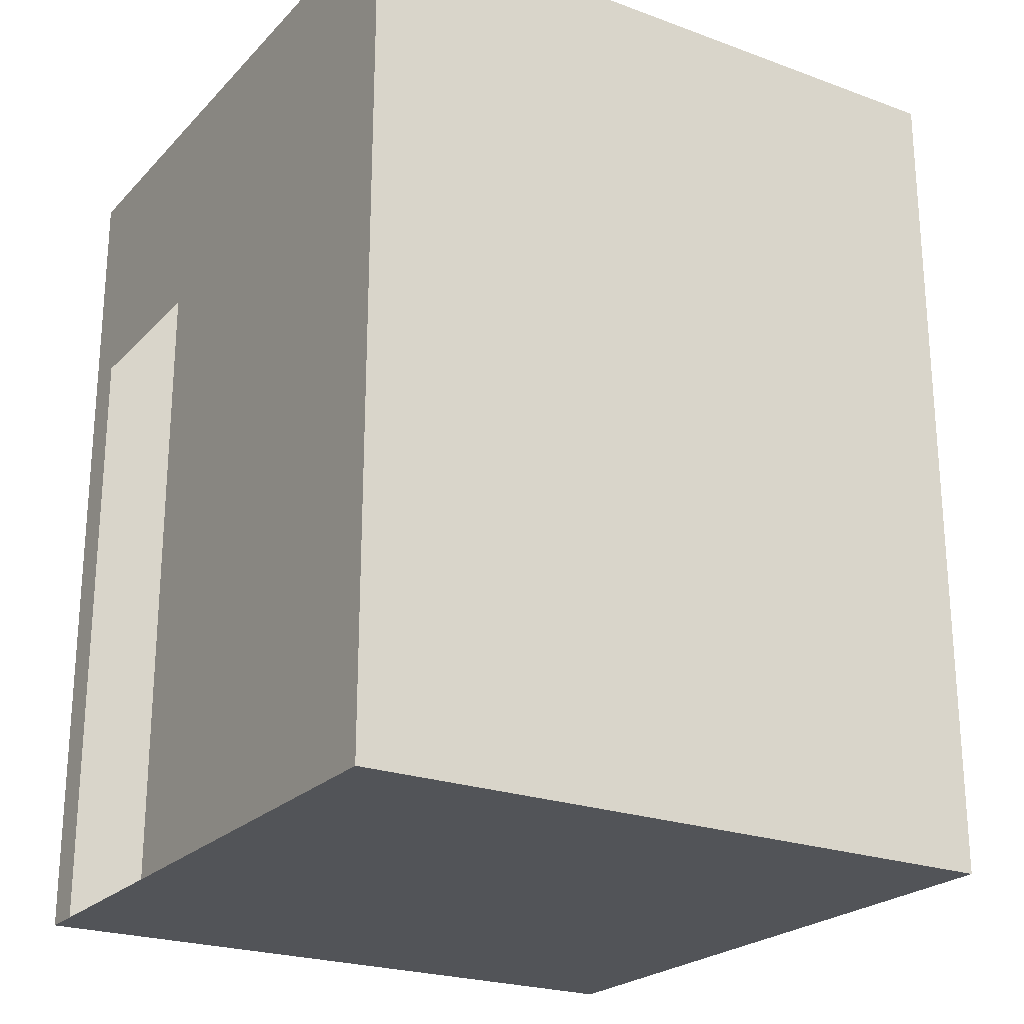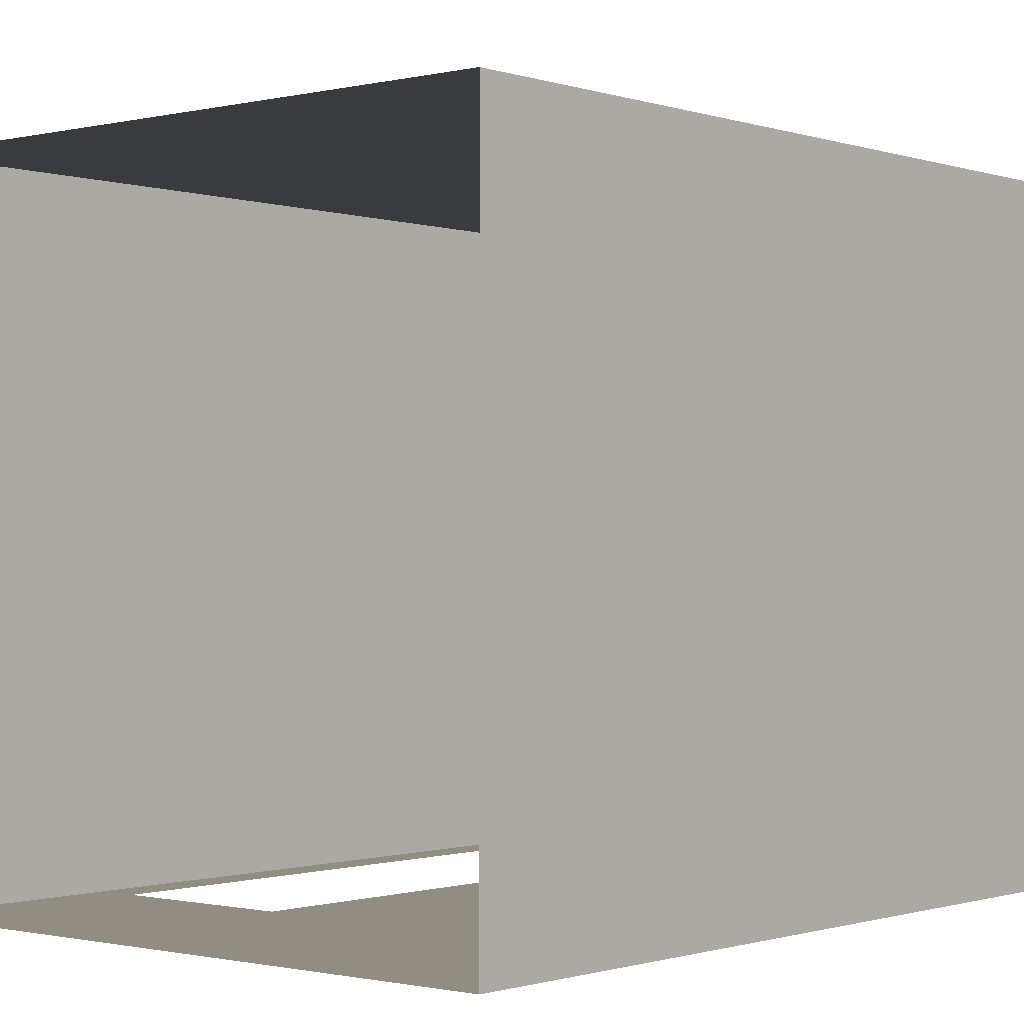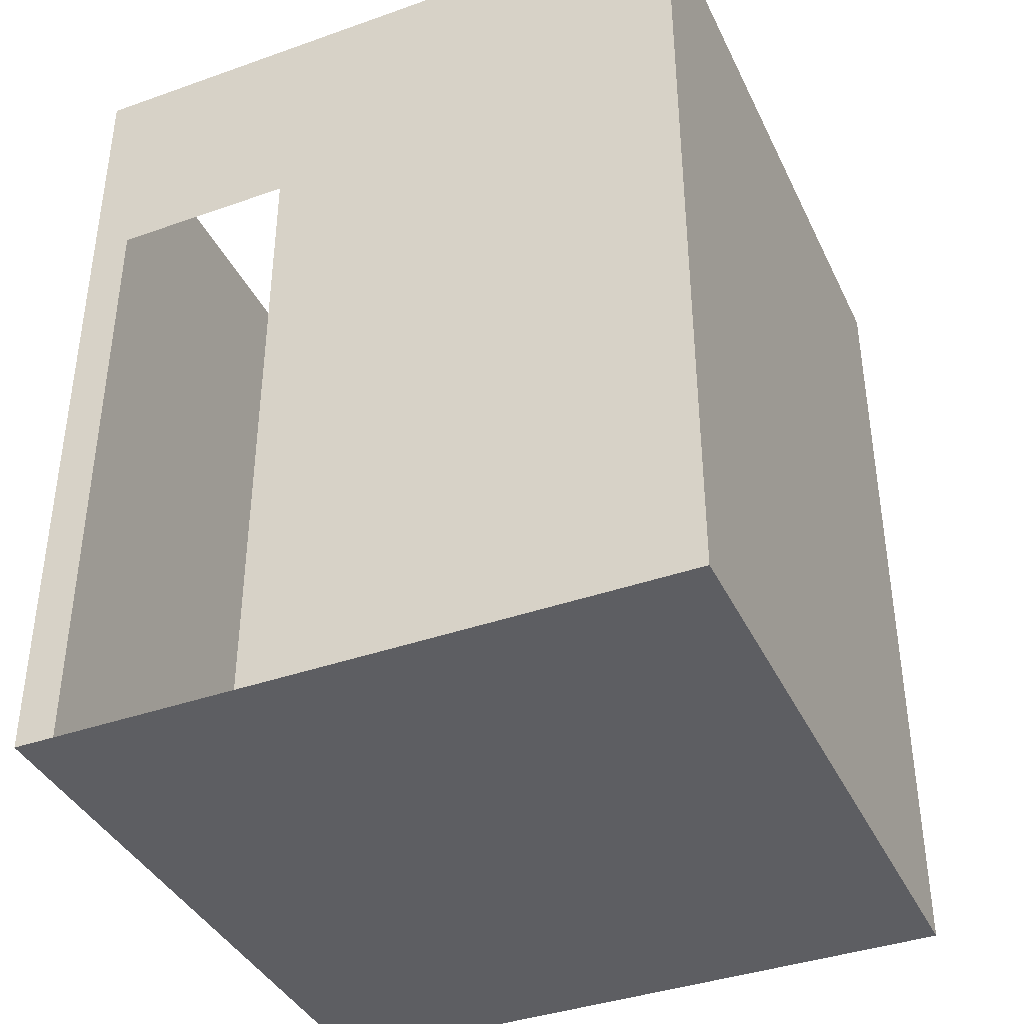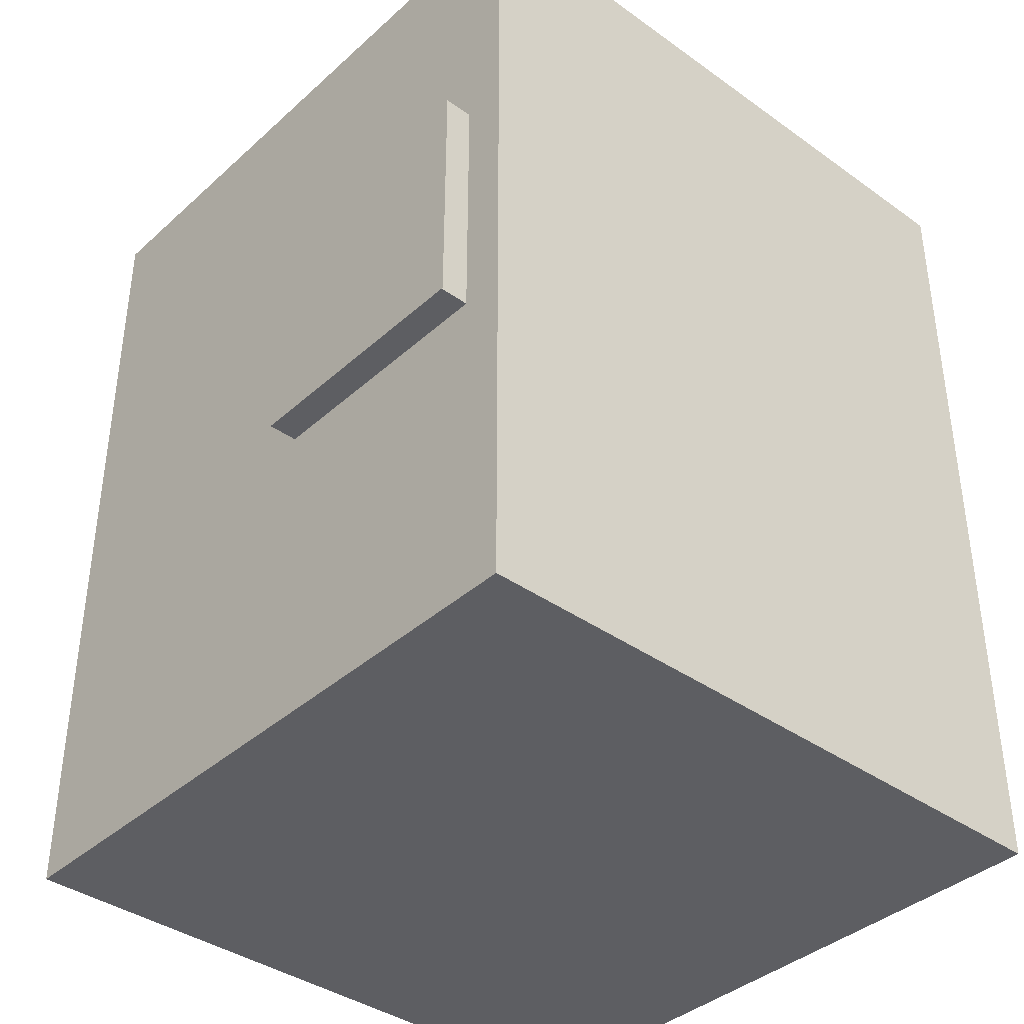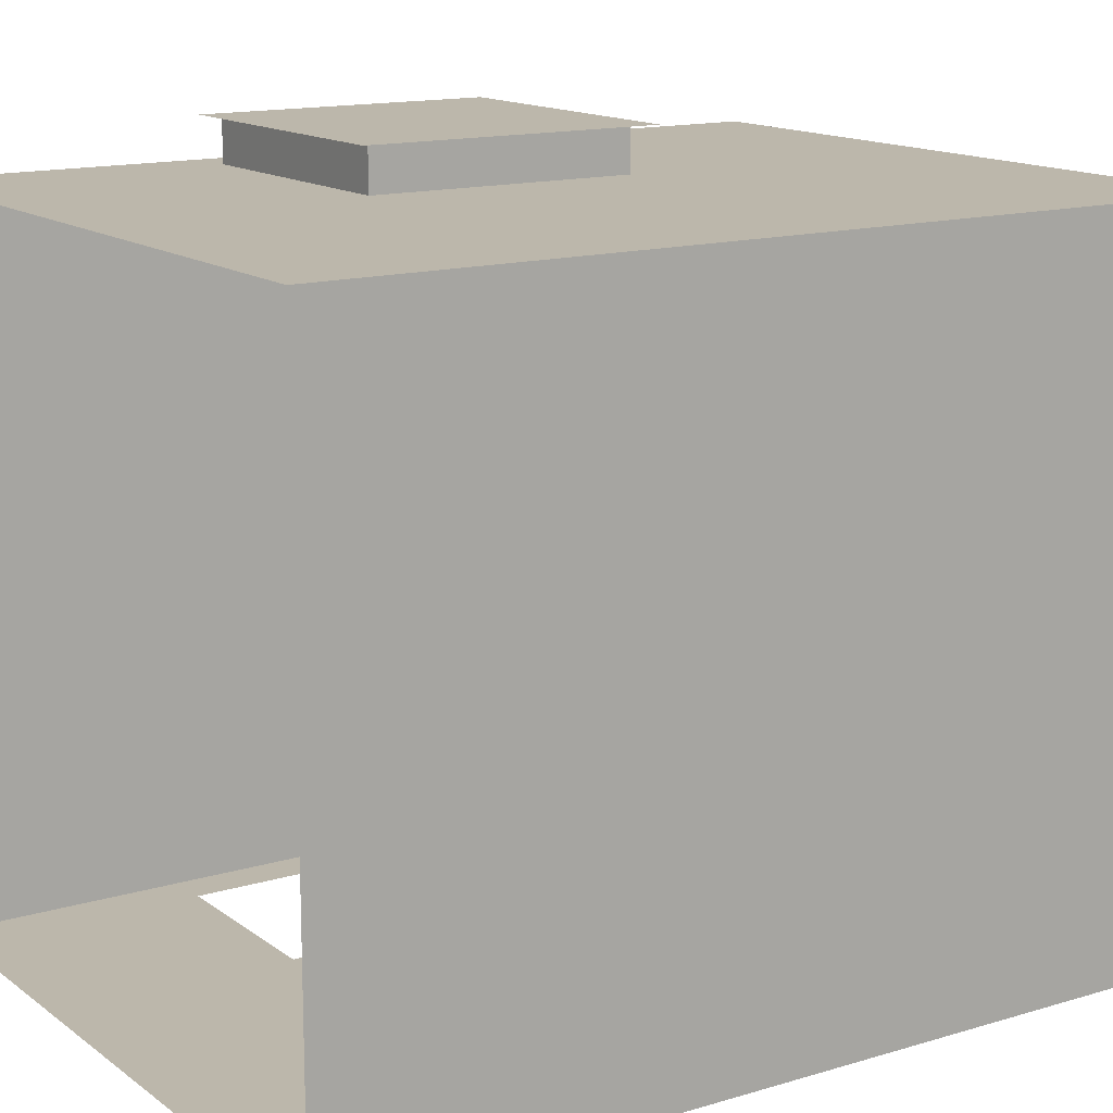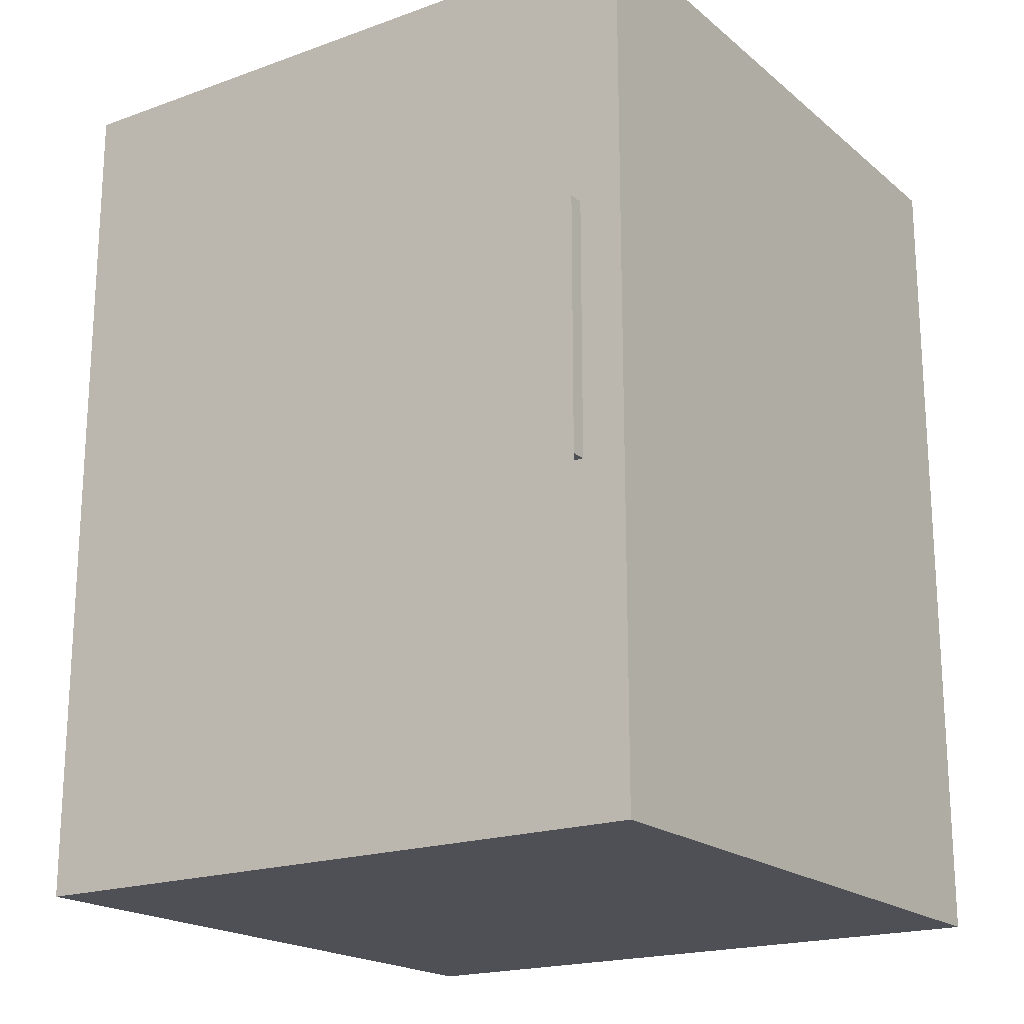
<metadata>
{"format":"obj","ext":"obj","renderer":"f3d","projection":"perspective","resolution":1024,"background":"white","views":[{"elev":-23.3,"azim":-121.7,"up":"+Y"},{"elev":-0.9,"azim":-139.8,"up":"+Z"},{"elev":-39.1,"azim":-156.2,"up":"+Y"},{"elev":-38.7,"azim":48.2,"up":"+Y"},{"elev":14.3,"azim":-123.3,"up":"+Z"},{"elev":-19.3,"azim":34.0,"up":"+Y"}]}
</metadata>
<code>
g Mesh1 Group1 DES013 Model
v 39.14 4.535 -39.87
v 39.19 4.604 -39.87
v 40.14 4.535 -39.87
f 1 2 3
v 39.14 5.544 -39.87
f 2 1 4
f 3 2 1
v 40.09 4.604 -39.87
f 5 3 2
v 40.14 5.544 -39.87
f 3 5 6
f 6 5 3
v 40.09 5.497 -39.87
f 6 5 7
f 7 5 6
v 40.09 5.497 -39.72
f 8 5 7
v 40.09 4.604 -39.72
f 5 8 9
f 9 8 5
v 39.19 4.604 -39.72
f 8 10 9
v 39.19 5.497 -39.72
f 10 8 11
f 9 10 8
f 10 5 9
f 5 10 2
f 2 10 5
v 39.19 5.497 -39.87
f 10 12 2
f 12 10 11
f 11 10 12
f 11 8 10
f 8 12 11
f 12 8 7
f 11 12 8
f 7 8 12
f 7 5 8
f 5 12 7
f 12 5 2
f 2 5 12
f 2 3 5
f 7 12 5
f 12 4 7
f 2 4 12
f 4 1 2
f 12 4 2
f 7 4 12
f 6 7 4
f 4 7 6
f 2 12 10
v 40.14 5.544 -39.72
f 8 13 11
f 9 13 8
v 40.14 4.535 -39.72
f 9 14 13
v 39.14 4.535 -39.72
f 14 9 15
f 15 9 14
f 10 15 9
v 39.14 5.544 -39.72
f 15 10 16
f 16 10 15
f 16 10 11
f 11 10 16
f 16 11 13
f 13 11 16
f 11 13 8
f 8 13 9
f 13 14 9
f 9 15 10
f 9 5 10
g Mesh2 Group1 DES013 Model
l 4 6
l 1 4
l 3 1
l 6 3
g Mesh3 Group1 DES013 Model
l 5 2
l 7 5
l 12 7
l 2 12
l 10 2
l 9 10
l 9 5
l 8 9
l 8 7
l 11 8
l 11 12
l 10 11
g Mesh4 Group1 DES013 Model
l 15 14
l 15 16
l 16 13
l 13 14
g Mesh5 DES013 Model
v 40.24 3.441 -39.87
v 37.91 3.441 -42.22
v 37.91 3.441 -39.87
f 17 18 19
v 39.45 3.441 -42.22
f 18 17 20
f 19 18 17
v 37.91 6.444 -39.87
f 18 21 19
v 37.91 6.444 -42.22
f 21 18 22
f 19 21 18
f 1 19 21
f 19 1 17
f 17 1 19
f 3 17 1
v 40.24 6.444 -39.87
f 17 3 23
f 23 3 17
f 23 3 6
f 6 3 23
f 23 6 21
f 21 6 23
f 4 21 6
f 1 21 4
f 21 19 1
f 4 21 1
f 6 21 4
f 1 17 3
v 40.24 6.444 -40.37
f 24 17 23
v 40.24 3.441 -42.22
f 17 24 25
f 23 17 24
f 25 24 17
v 40.24 6.444 -42.22
f 25 24 26
f 26 24 25
v 40.09 3.441 -42.22
f 26 27 25
v 40.09 5.656 -42.22
f 27 26 28
f 25 27 26
f 27 17 25
f 20 17 27
f 20 17 18
f 27 17 20
f 25 17 27
v 39.45 5.656 -42.22
f 29 18 20
f 18 29 22
f 20 18 29
f 22 29 18
f 22 29 26
f 26 29 22
f 28 26 29
f 28 26 27
f 29 26 28
f 22 18 21
g Mesh6 DES013 Model
l 17 19
l 17 25
l 17 23
l 24 23
l 24 26
l 25 26
l 25 27
l 27 20
l 27 28
l 29 28
l 29 20
l 20 18
l 19 18
l 19 21
l 21 22
l 23 21
l 18 22
l 26 22
g Mesh7 DES013 Model
l 4 6
l 1 4
l 3 1
l 6 3

</code>
